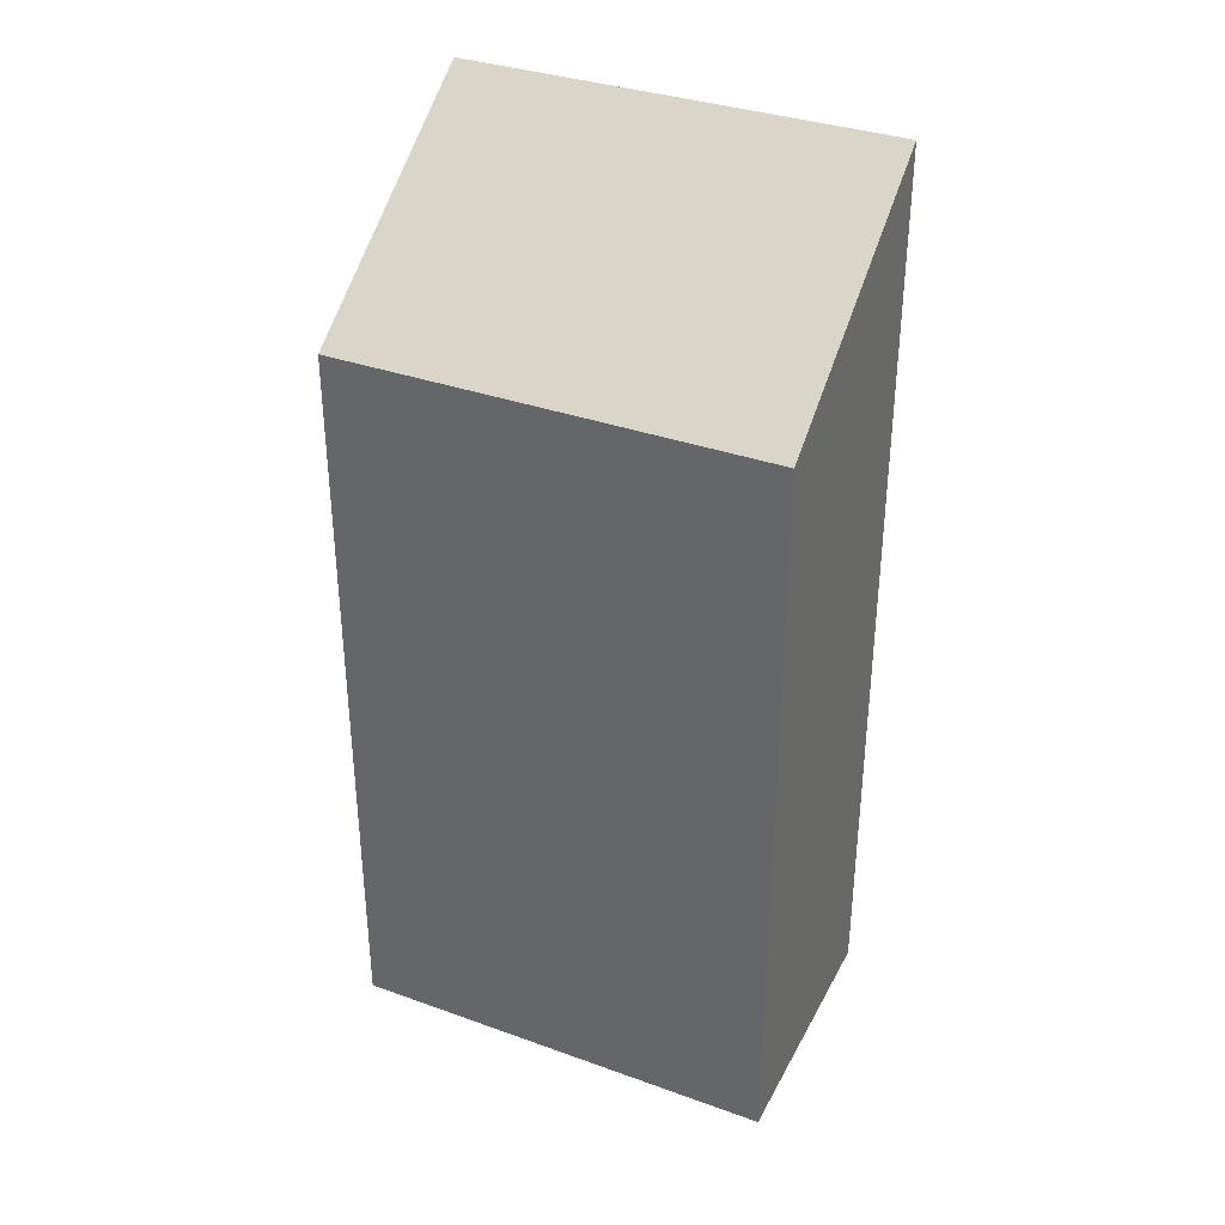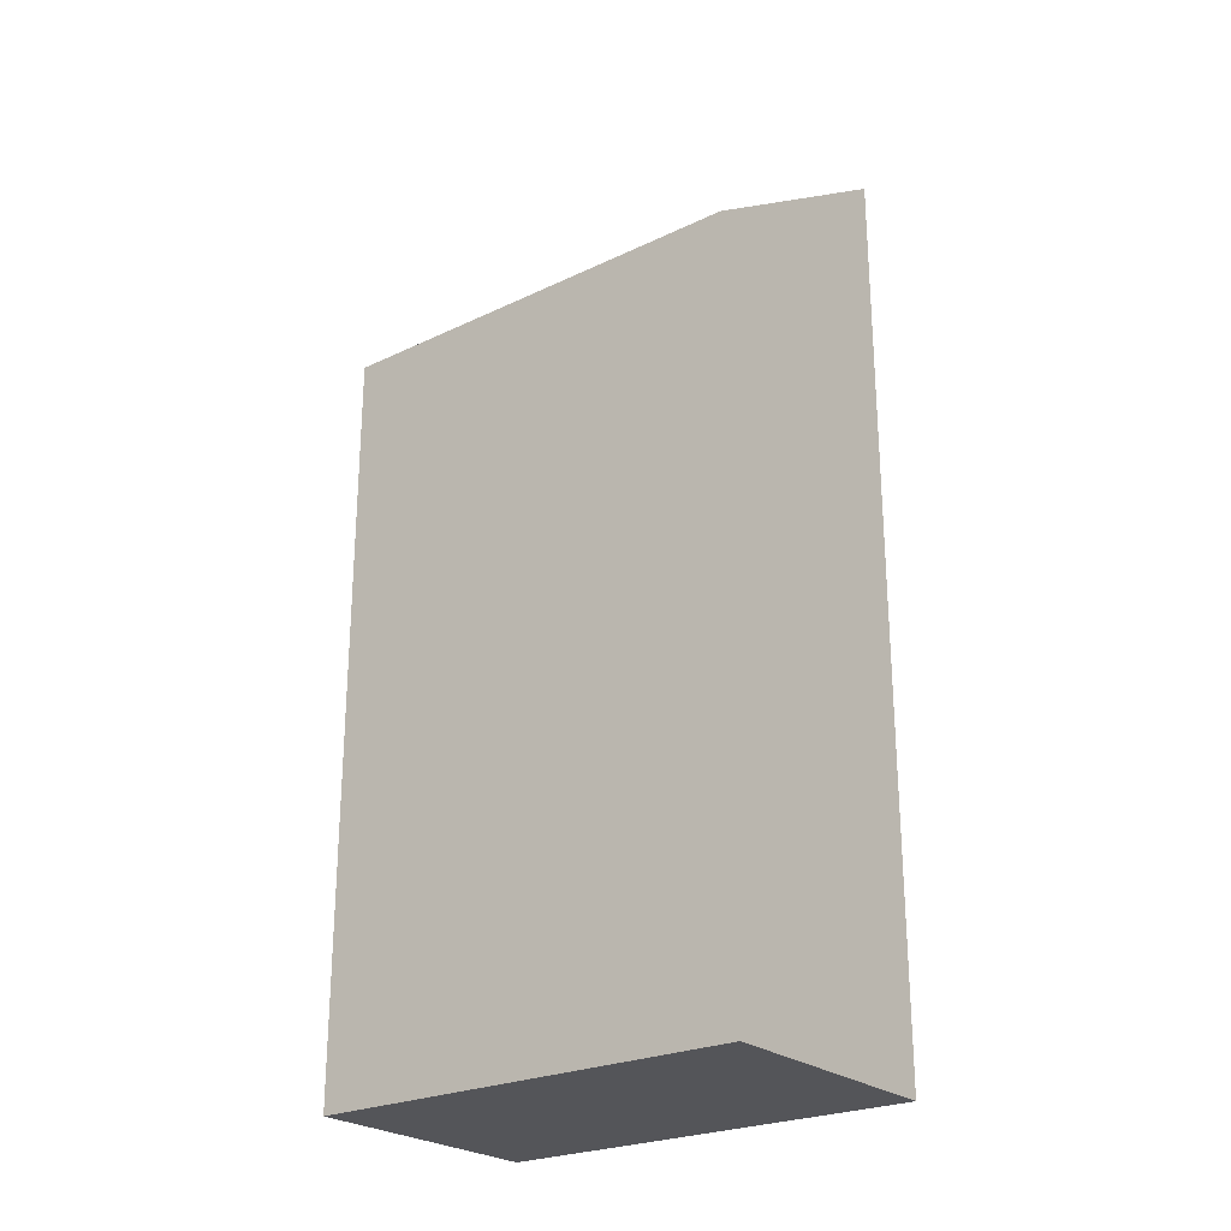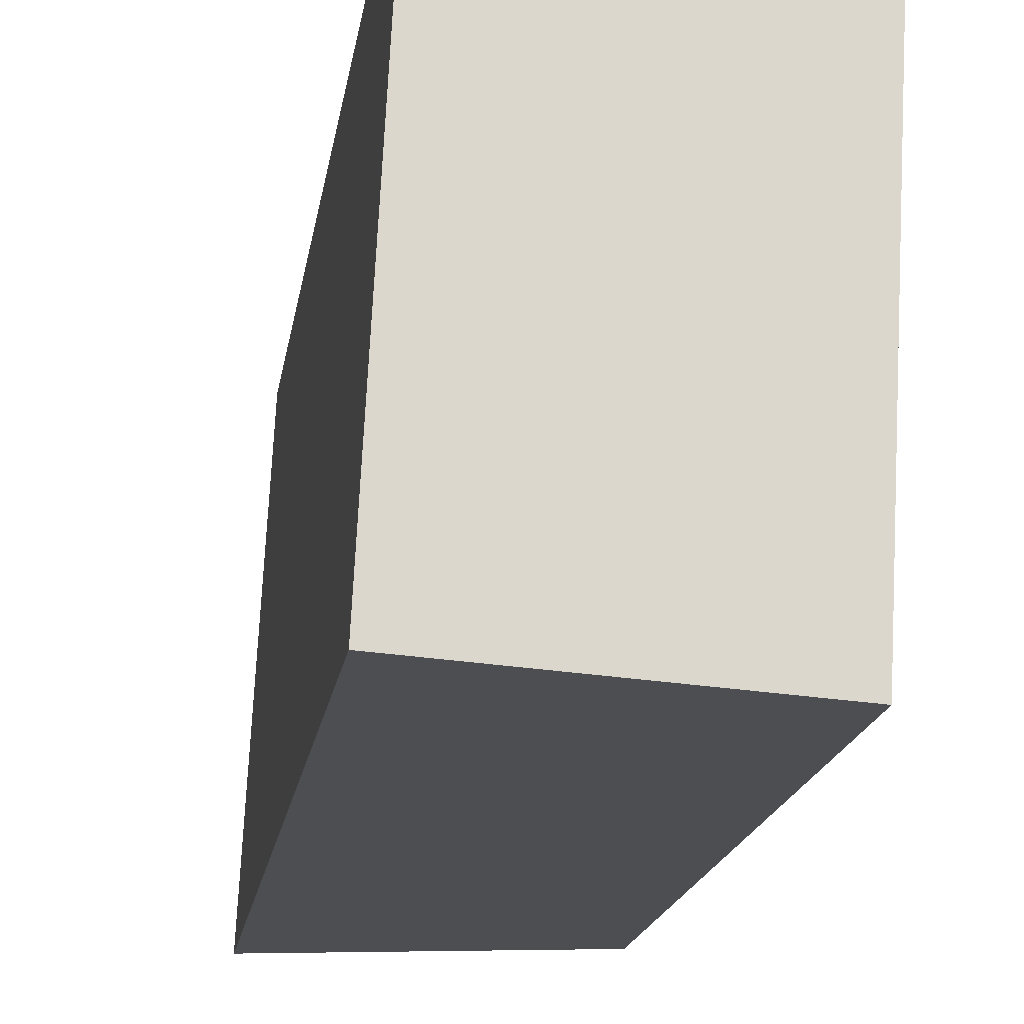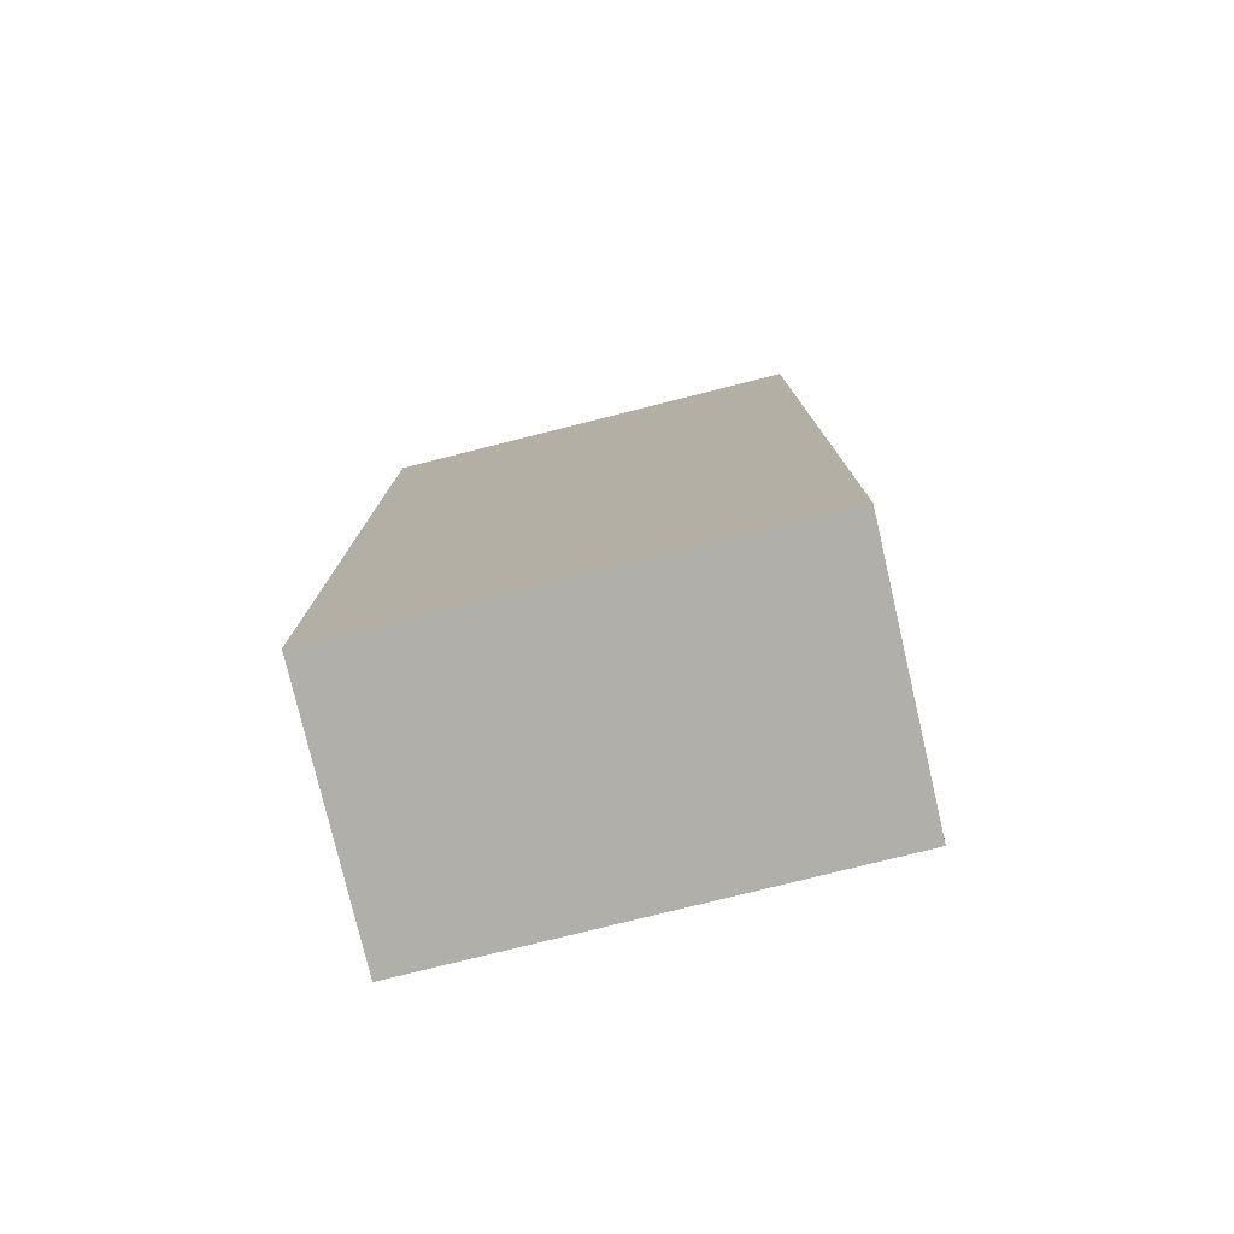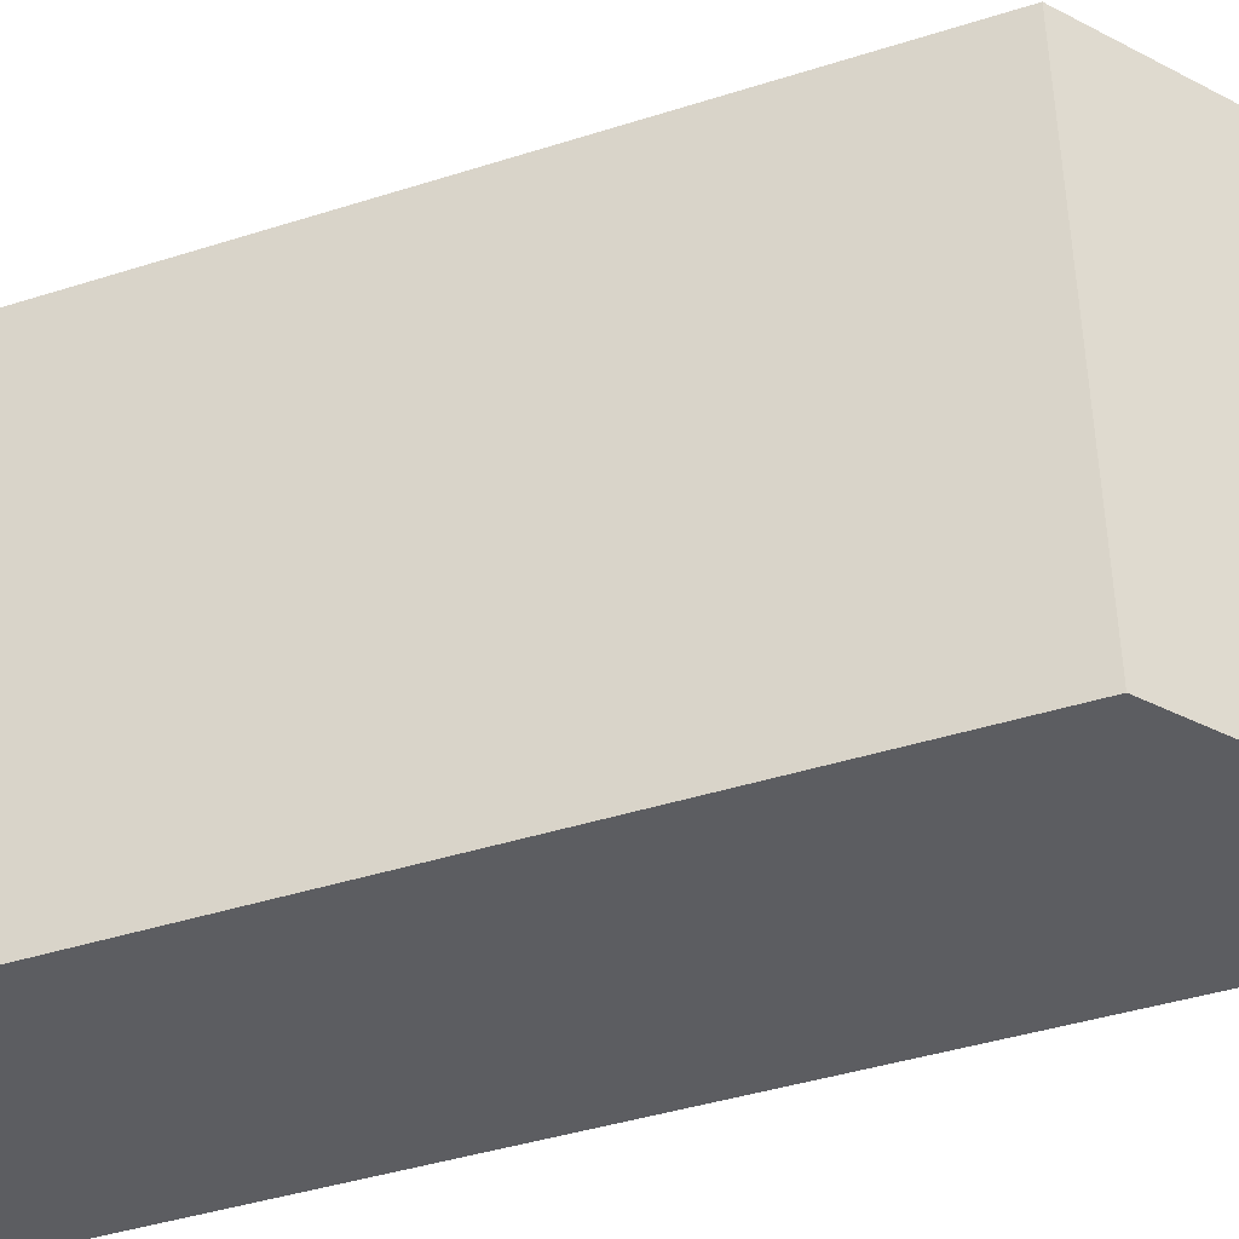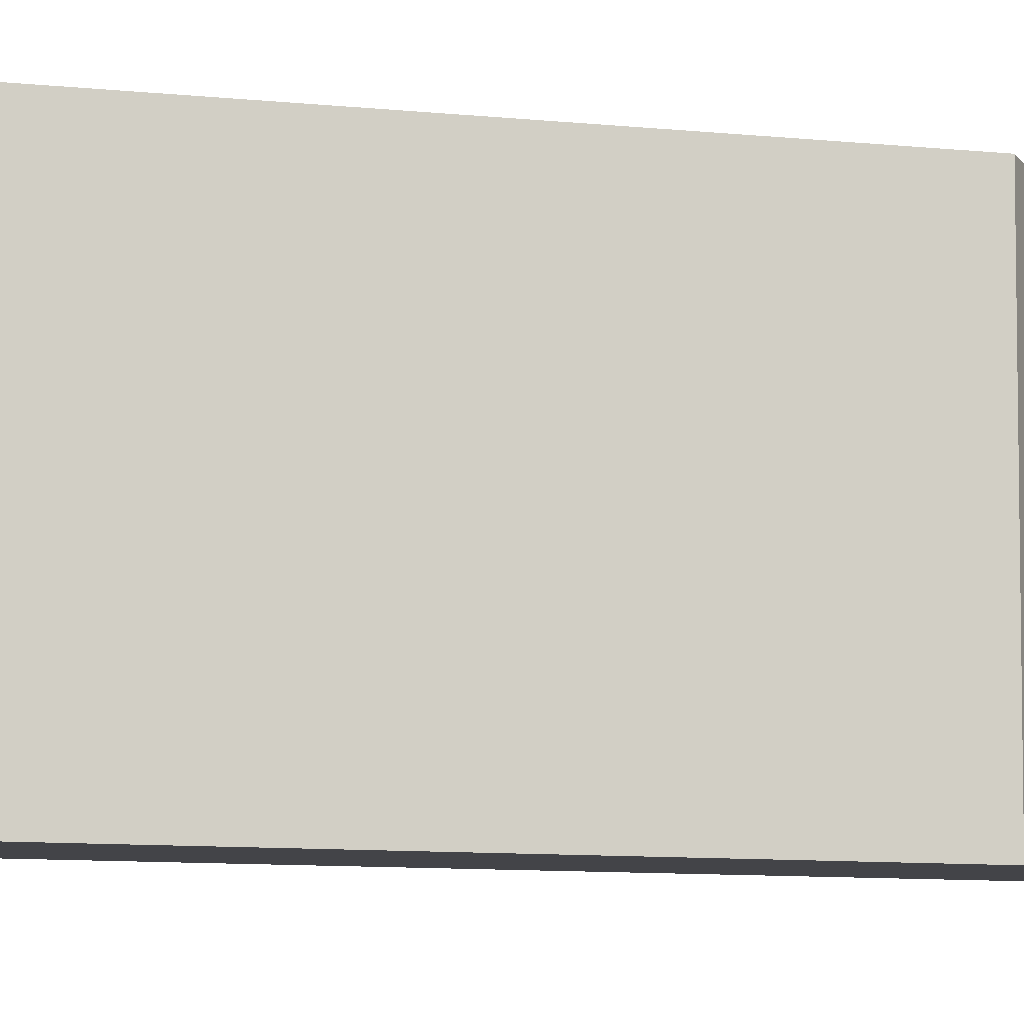
<metadata>
{"format":"obj","ext":"obj","renderer":"f3d","projection":"perspective","resolution":1024,"background":"white","views":[{"elev":34.9,"azim":118.6,"up":"+Y"},{"elev":-24.6,"azim":131.0,"up":"+Y"},{"elev":-16.6,"azim":-8.0,"up":"+Z"},{"elev":-78.0,"azim":-72.9,"up":"+Y"},{"elev":-40.6,"azim":111.5,"up":"+Z"},{"elev":-12.1,"azim":77.8,"up":"+Z"}]}
</metadata>
<code>
v  0.5529 22.01 10.44
v  0 0 0
v  0.5524 -6.396e-16 10.45
v  0.0004694 22.01 -0.000697
v  6.248 2.64e-17 -0.4311
v  6.249 17.86 -0.4316
v  6.801 17.86 10.01
v  6.801 -6.132e-16 10.01
g defaultobject
f 1 2 3
f 2 1 4
f 4 5 2
f 5 4 6
f 5 7 8
f 7 5 6
f 8 1 3
f 1 8 7
f 7 4 1
f 4 7 6
f 2 8 3
f 8 2 5

</code>
